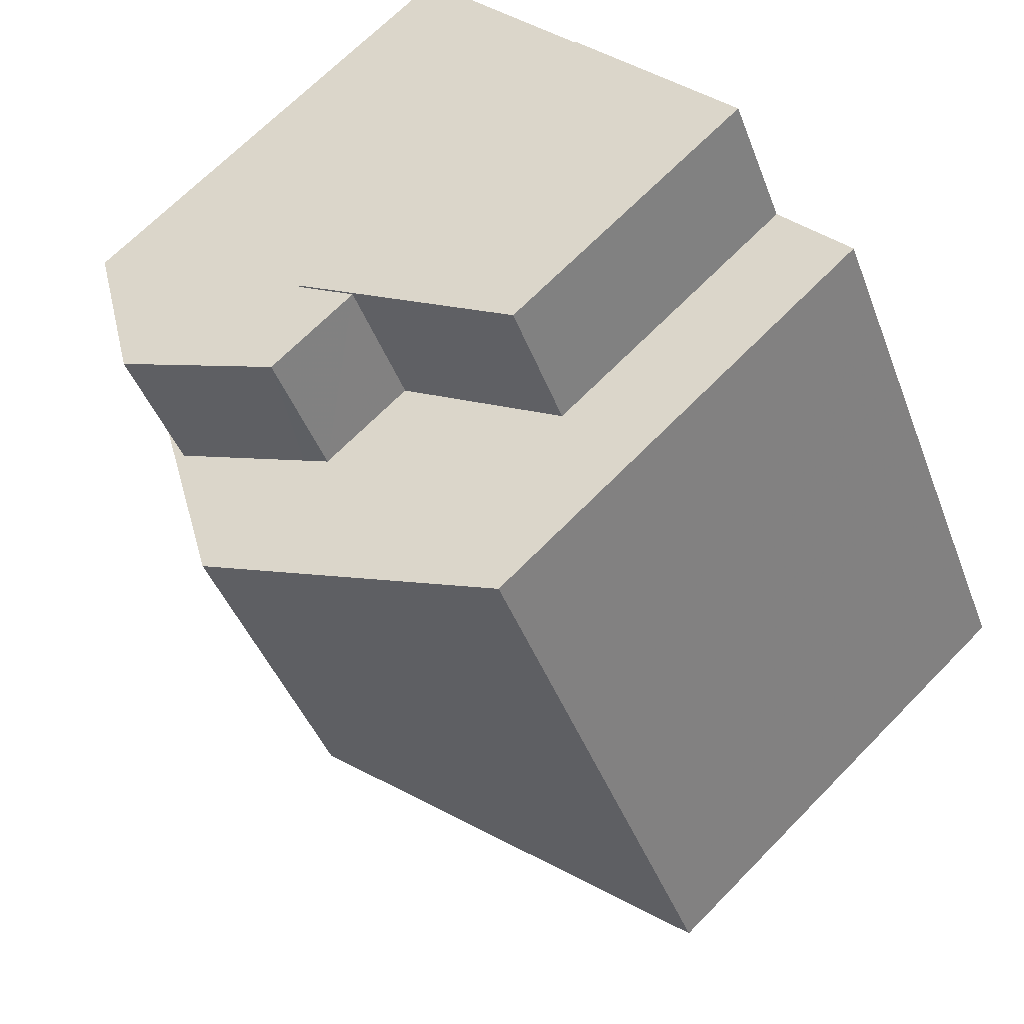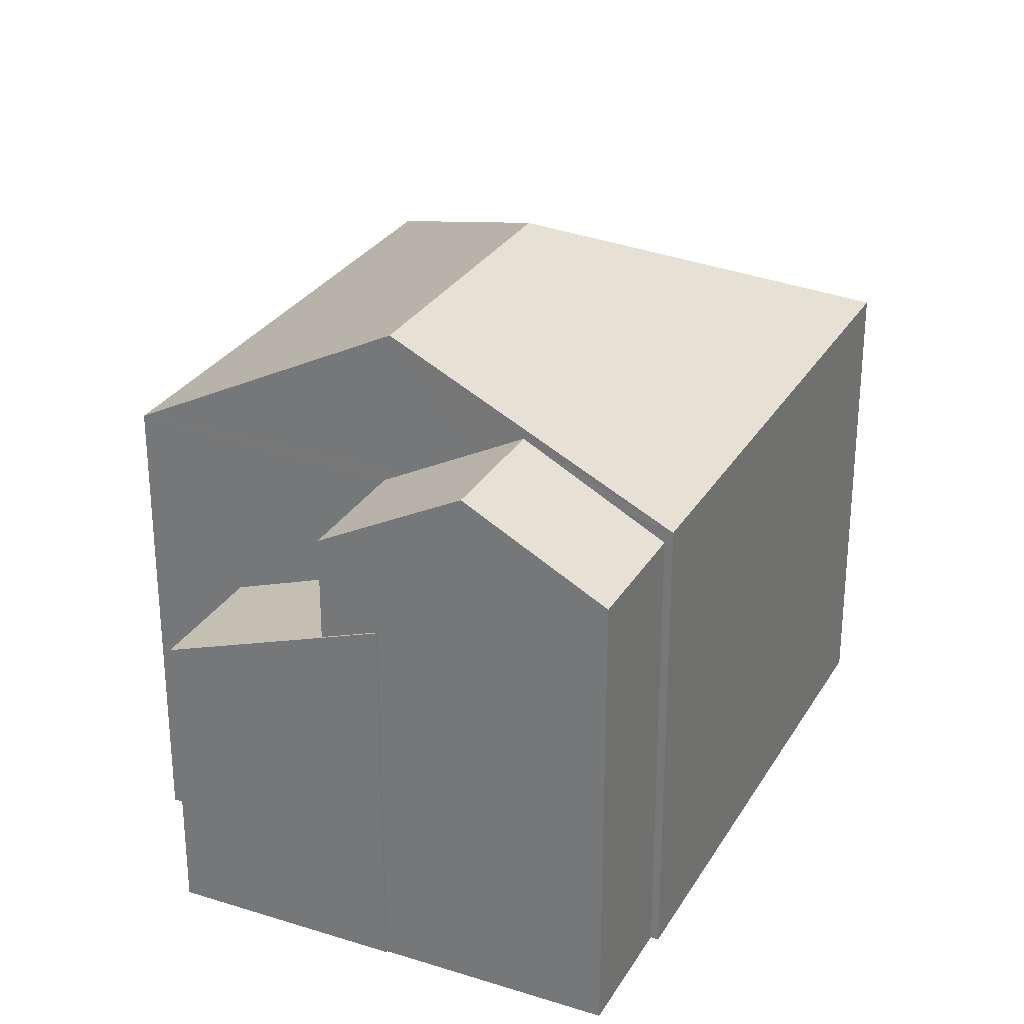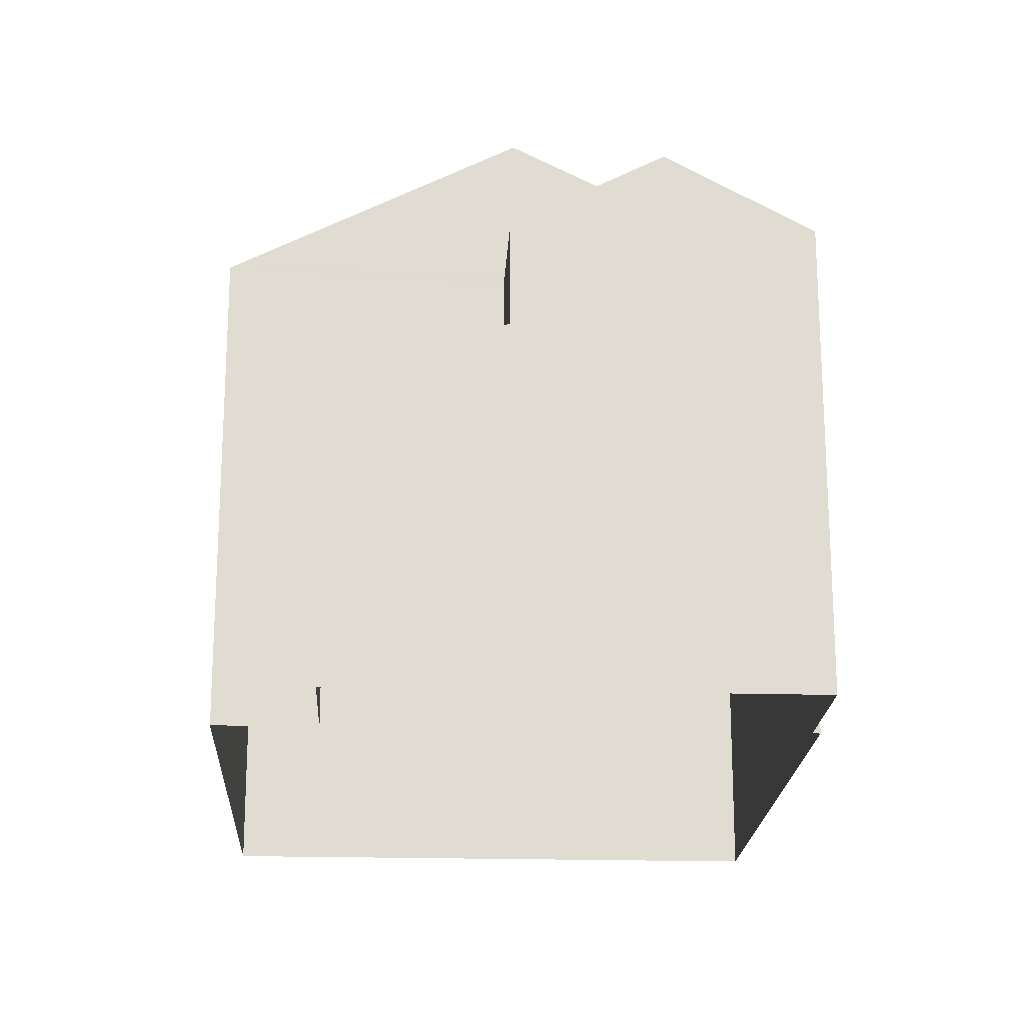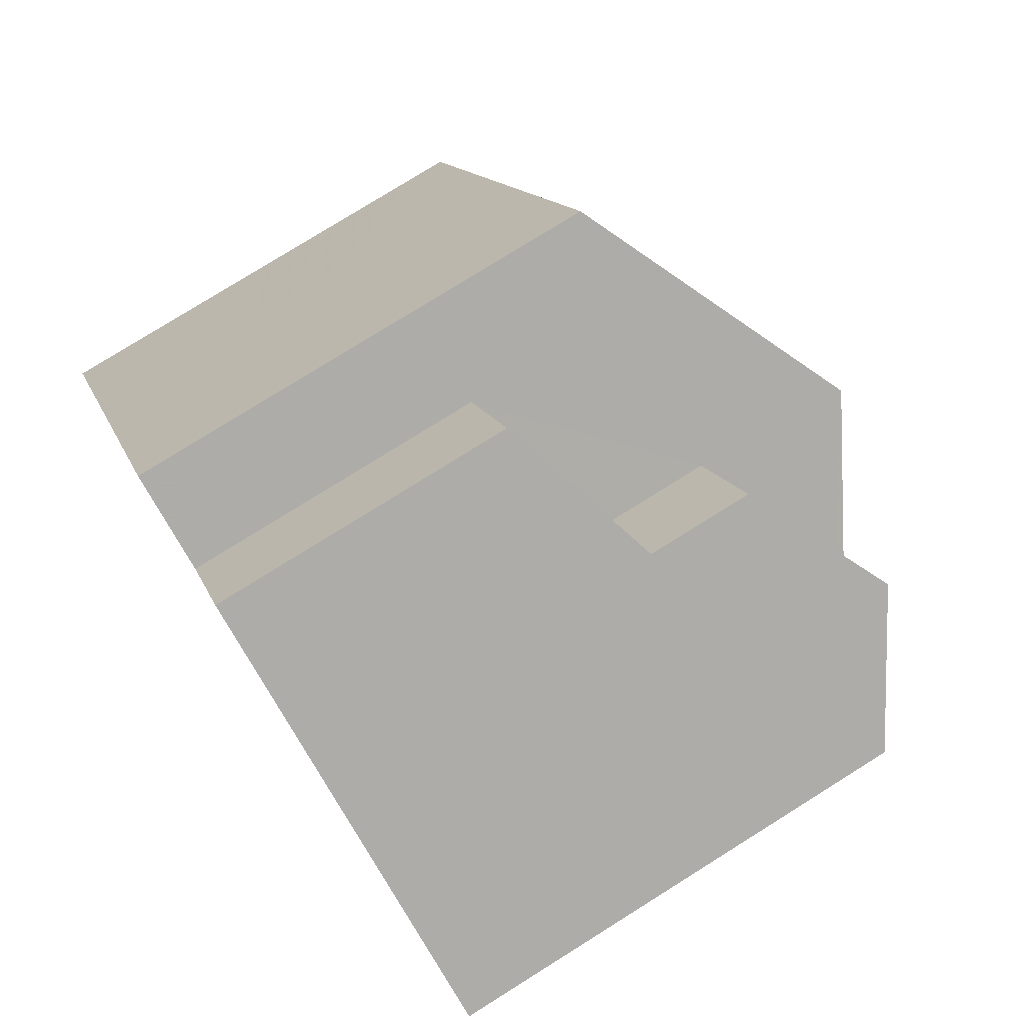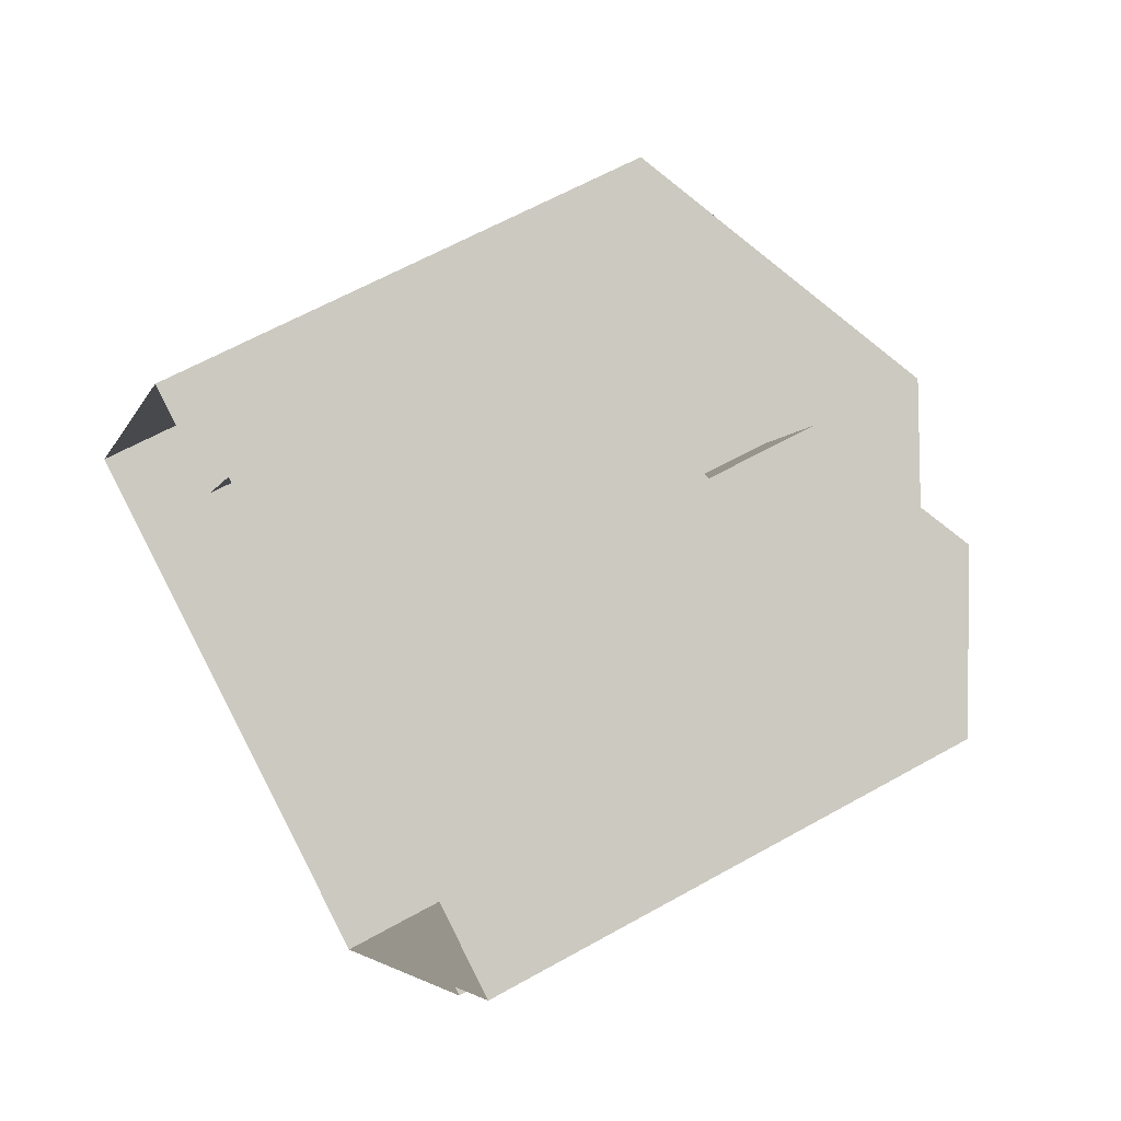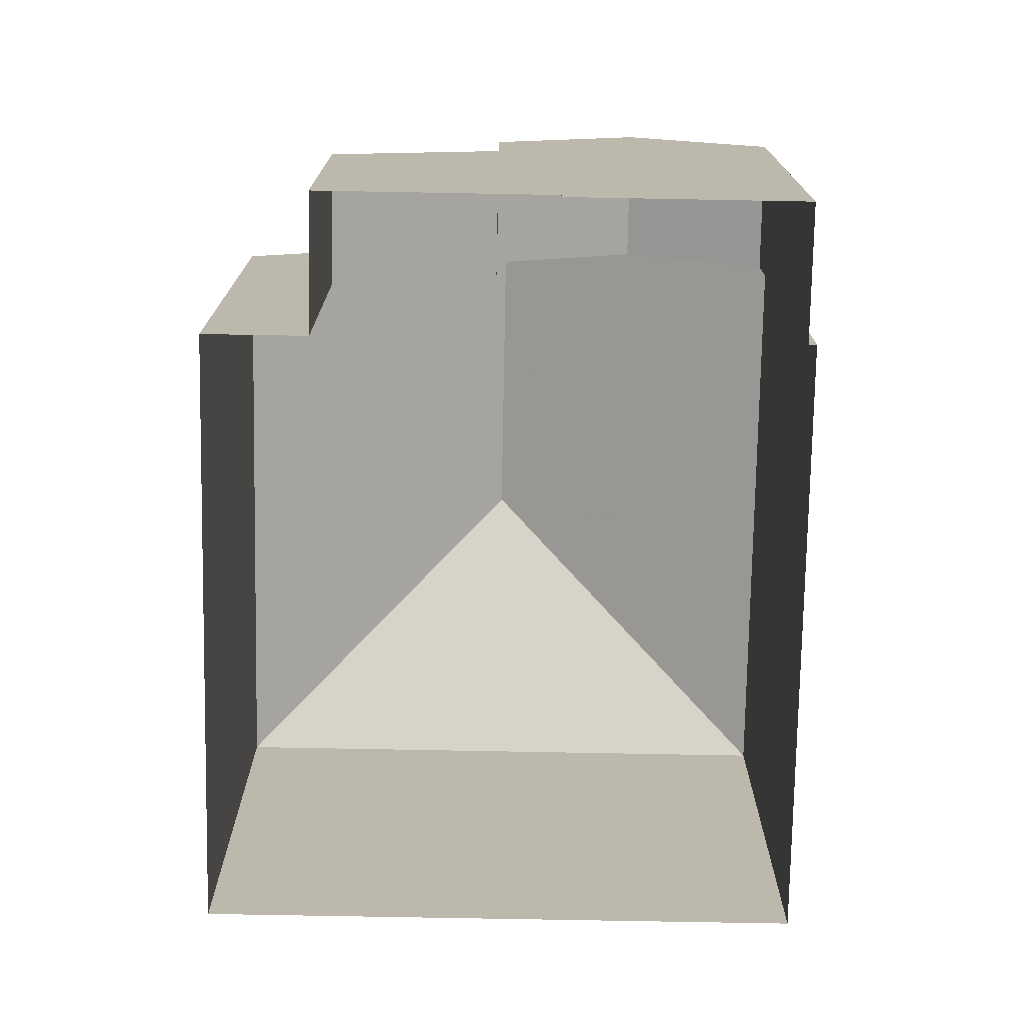
<metadata>
{"format":"obj","ext":"obj","renderer":"f3d","projection":"perspective","resolution":1024,"background":"white","views":[{"elev":67.8,"azim":44.3,"up":"+Y"},{"elev":28.6,"azim":-126.9,"up":"+Z"},{"elev":-20.1,"azim":-154.9,"up":"+Z"},{"elev":78.3,"azim":-122.0,"up":"+Y"},{"elev":61.0,"azim":-120.0,"up":"+Y"},{"elev":-75.2,"azim":-153.0,"up":"+Z"}]}
</metadata>
<code>
v 1.312e+04 -1.434e+04 16.59
v 1.311e+04 -1.435e+04 16.59
v 1.311e+04 -1.434e+04 16.59
v 1.311e+04 -1.434e+04 16.59
v 1.311e+04 -1.434e+04 16.59
v 1.311e+04 -1.434e+04 16.59
v 1.311e+04 -1.434e+04 16.59
v 1.311e+04 -1.434e+04 16.59
v 1.311e+04 -1.434e+04 16.59
v 1.31e+04 -1.434e+04 16.59
v 1.311e+04 -1.434e+04 21.68
v 1.311e+04 -1.434e+04 21.4
v 1.311e+04 -1.434e+04 20.61
v 1.311e+04 -1.434e+04 20.61
v 1.311e+04 -1.434e+04 21.68
v 1.311e+04 -1.434e+04 21.4
v 1.311e+04 -1.434e+04 22.98
v 1.311e+04 -1.434e+04 22.82
v 1.311e+04 -1.434e+04 22.82
v 1.311e+04 -1.434e+04 23.54
v 1.311e+04 -1.434e+04 23.86
v 1.311e+04 -1.434e+04 23.86
v 1.311e+04 -1.434e+04 23.13
v 1.311e+04 -1.434e+04 22.82
v 1.311e+04 -1.434e+04 22.98
v 1.31e+04 -1.434e+04 22.82
v 1.311e+04 -1.435e+04 22.98
v 1.311e+04 -1.434e+04 24.92
v 1.311e+04 -1.434e+04 24.92
v 1.311e+04 -1.434e+04 22.98
v 1.311e+04 -1.434e+04 22.98
v 1.312e+04 -1.434e+04 22.98
f 1 2 3
f 1 3 4
f 2 5 6
f 7 3 8
f 7 8 9
f 8 6 10
f 3 2 6
f 3 6 8
f 11 12 13
f 13 12 14
f 11 15 12
f 14 12 16
f 17 18 19
f 20 17 19
f 20 19 21
f 22 20 21
f 23 22 21
f 24 25 26
f 26 23 21
f 26 25 23
f 27 28 29
f 30 27 29
f 31 29 28
f 32 31 28
f 28 27 32
f 15 11 9
f 8 15 9
f 9 13 7
f 9 11 13
f 14 7 13
f 14 3 7
f 19 15 26
f 26 15 10
f 19 12 15
f 10 15 8
f 21 19 26
f 24 26 10
f 6 24 10
f 12 19 18
f 16 12 18
f 25 30 23
f 30 29 22
f 29 31 17
f 20 29 17
f 23 30 22
f 22 29 20
f 27 30 5
f 2 27 5
f 30 24 5
f 5 24 6
f 25 24 30
f 14 16 18
f 3 14 4
f 4 14 31
f 18 17 31
f 14 18 31
f 32 1 4
f 31 32 4
f 27 2 1
f 32 27 1

</code>
